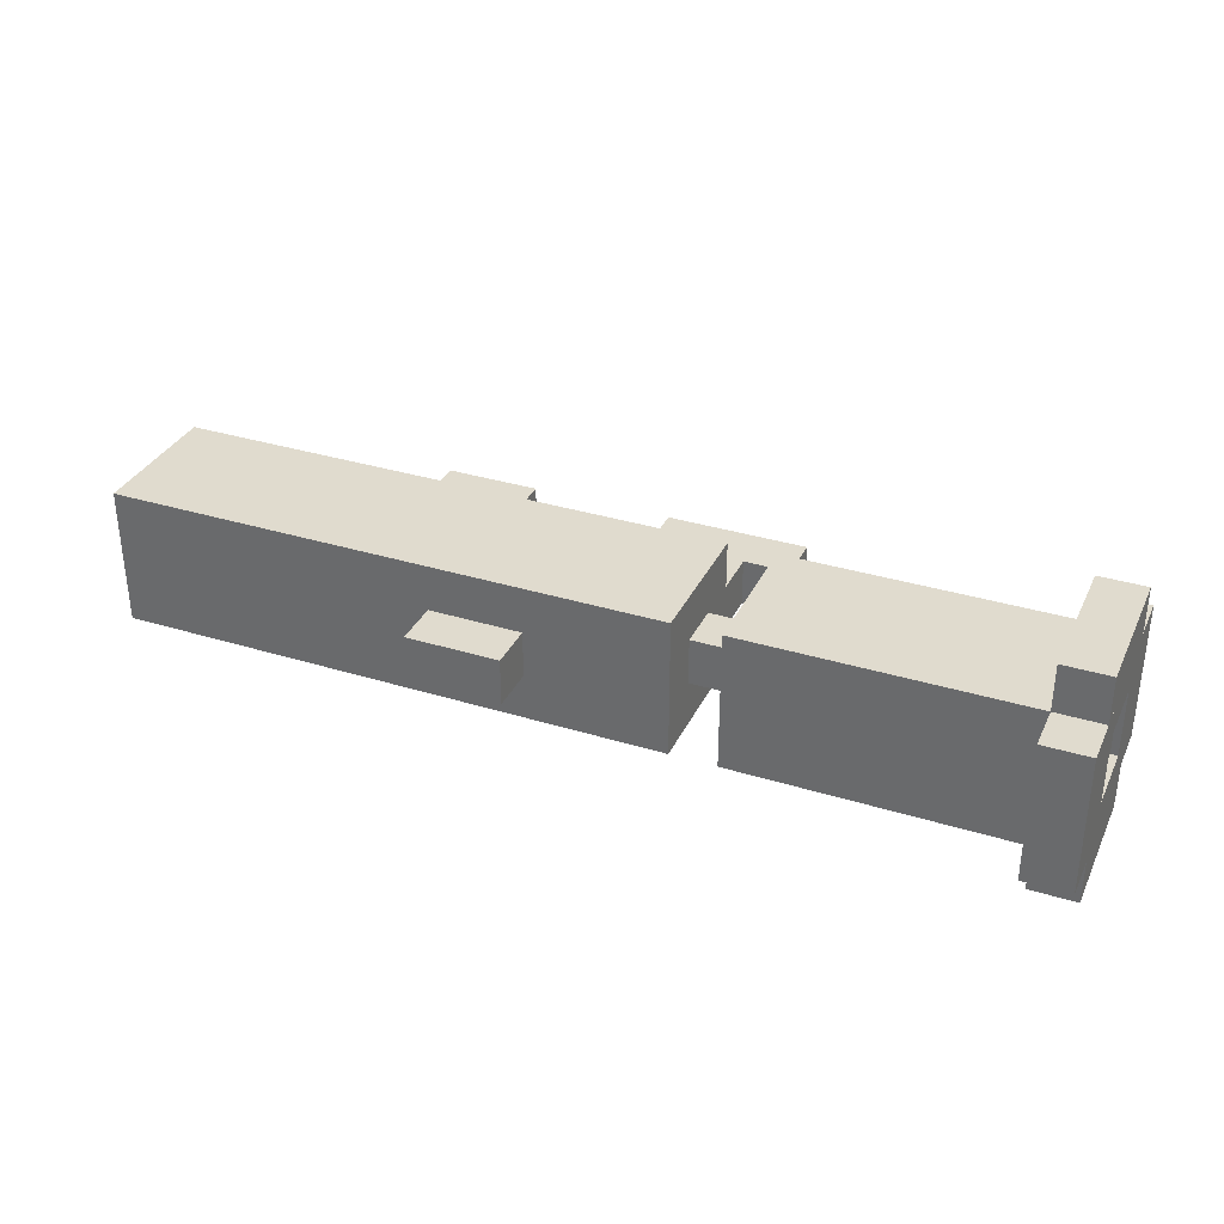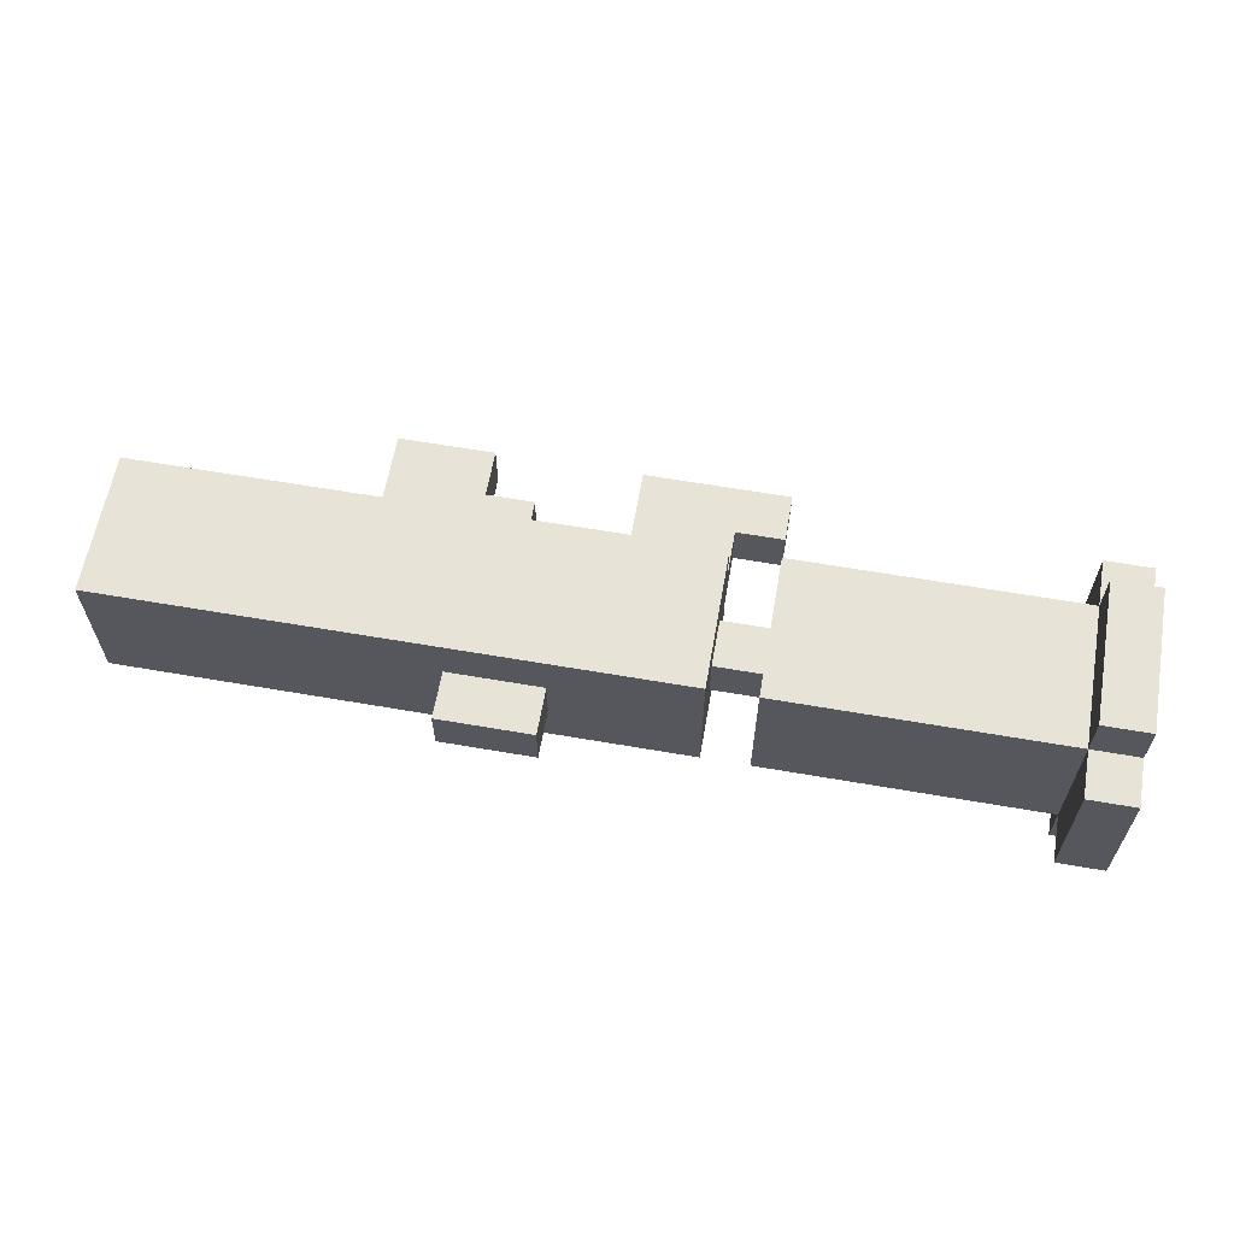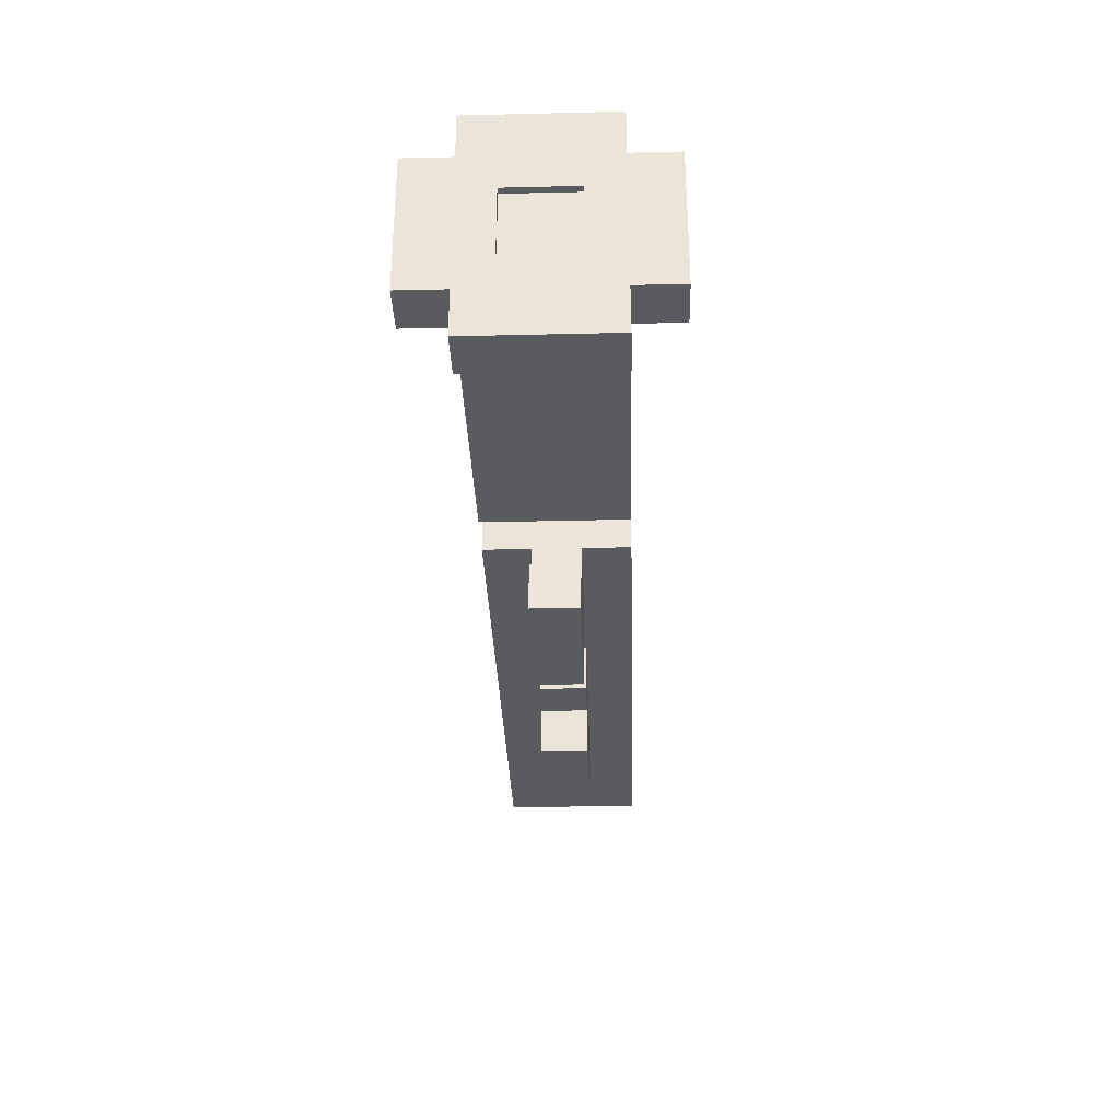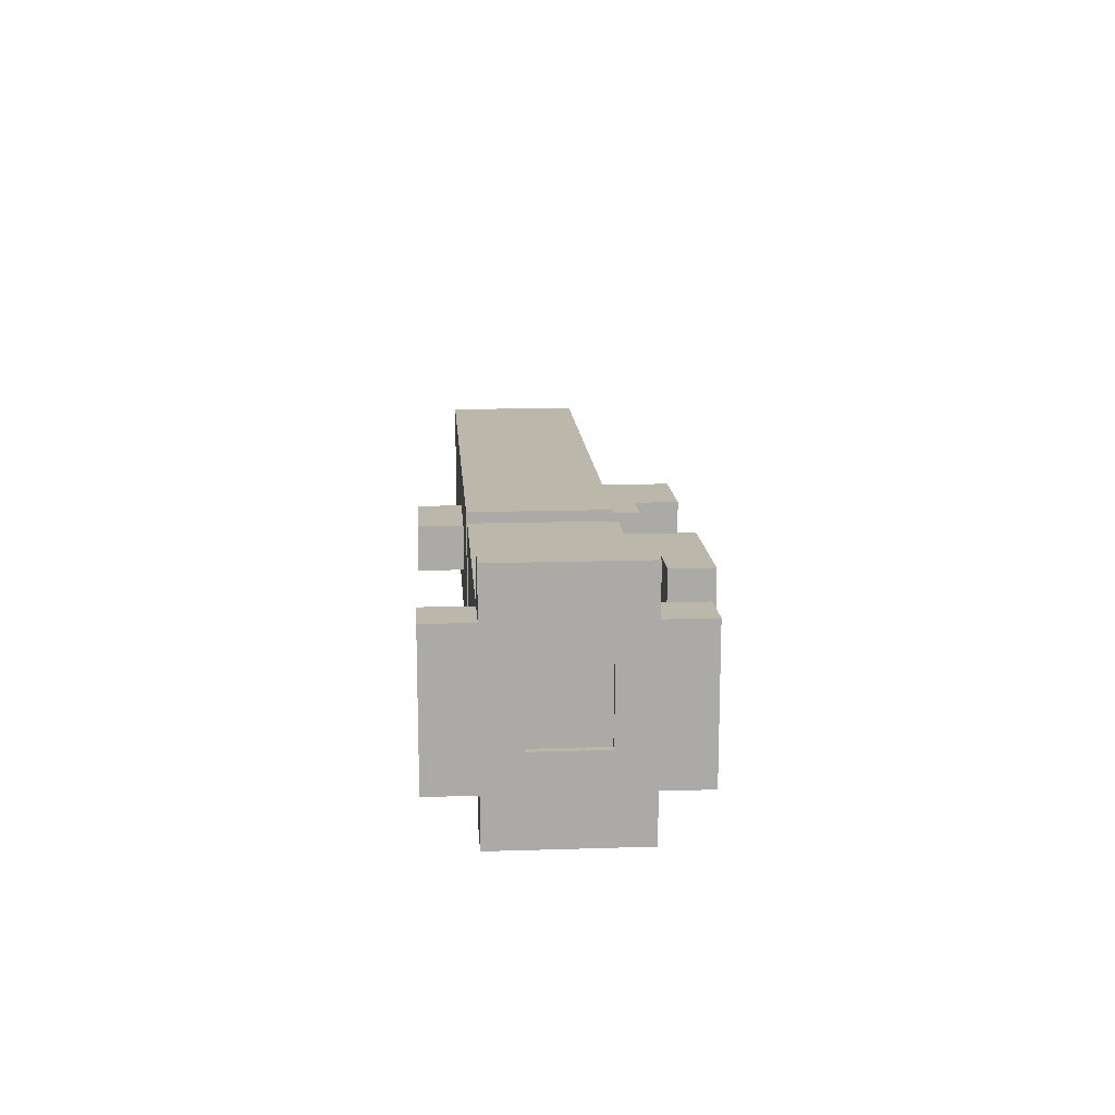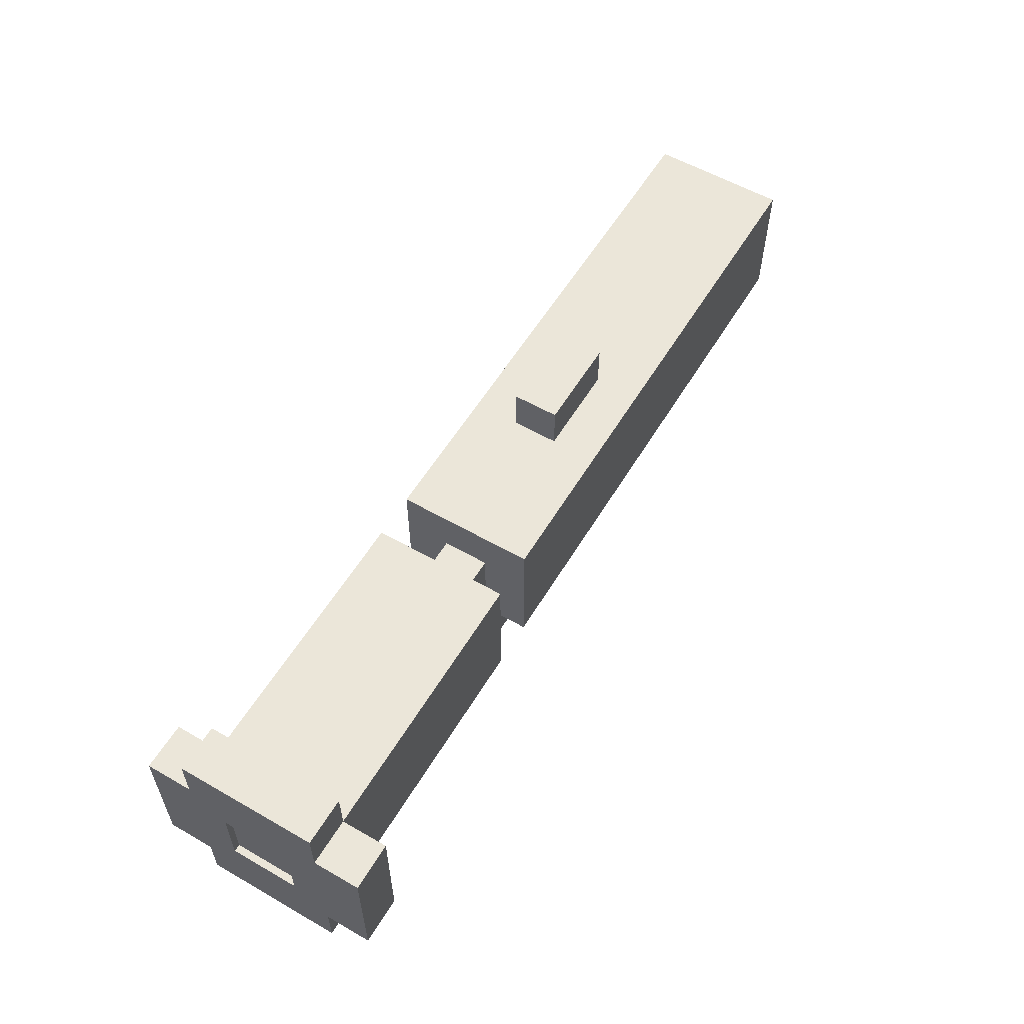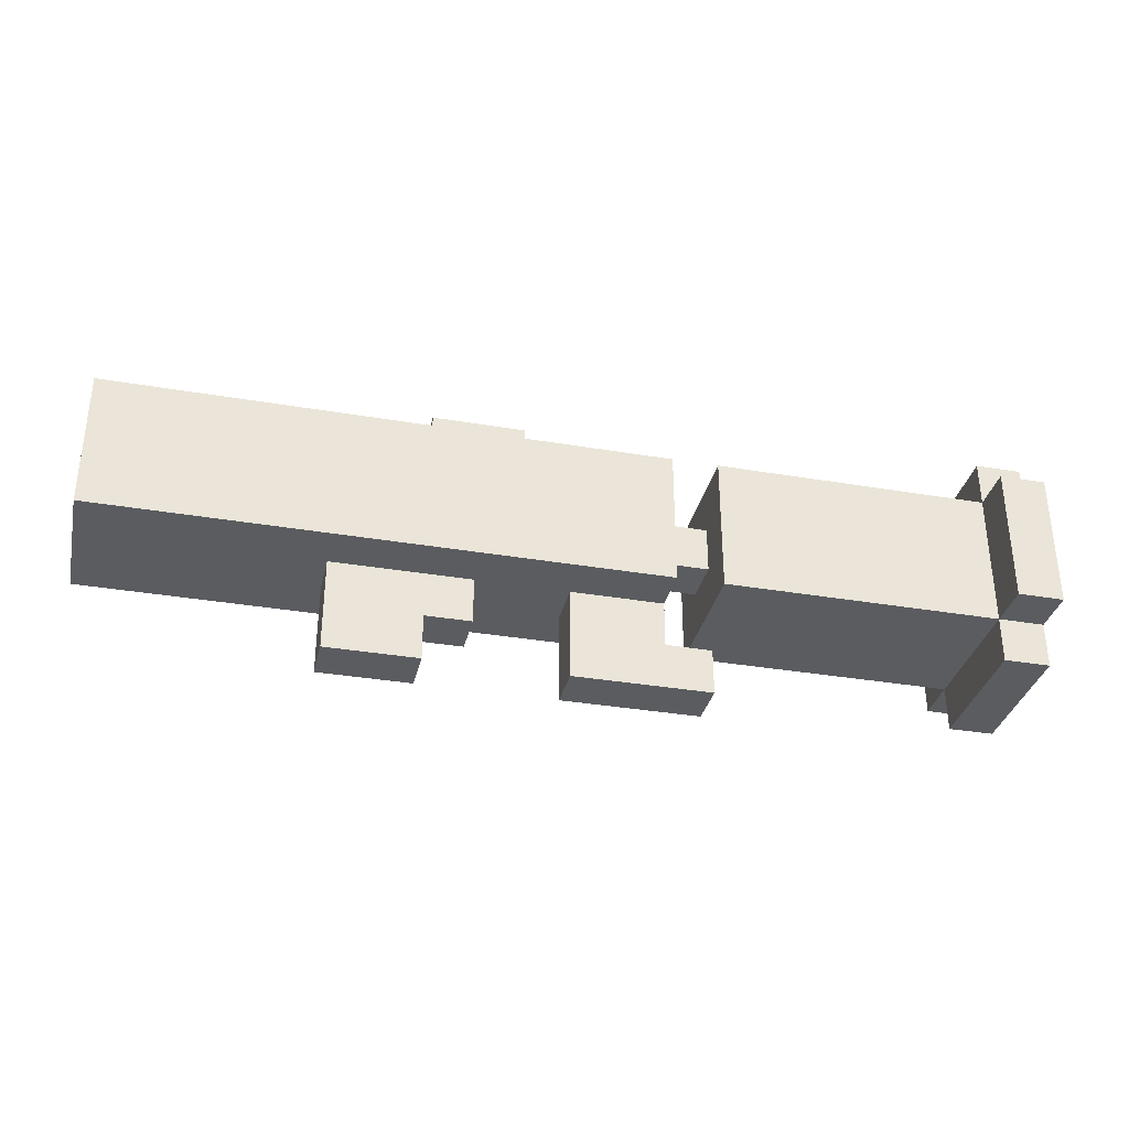
<metadata>
{"format":"obj","ext":"obj","renderer":"f3d","projection":"perspective","resolution":1024,"background":"white","views":[{"elev":33.7,"azim":-157.2,"up":"+Z"},{"elev":61.5,"azim":-170.0,"up":"+Z"},{"elev":-32.5,"azim":-88.1,"up":"+Y"},{"elev":14.4,"azim":-94.0,"up":"+Z"},{"elev":57.4,"azim":-59.2,"up":"+Y"},{"elev":-33.8,"azim":167.0,"up":"+Y"}]}
</metadata>
<code>
o attachmentModel
v -5.805 -0.6759 -0.1562
v -5.805 -0.6759 0.1563
v -5.805 -0.3634 0.1563
v -5.805 -0.3634 -0.1562
v -4.867 -0.6759 -0.1562
v -4.867 -0.3634 -0.1562
v -4.867 -0.6759 0.1563
v -4.867 -0.3634 0.1563
v -3.93 -0.6759 -0.1562
v -3.93 -0.6759 0.1563
v -3.93 -0.3634 0.1563
v -3.93 -0.3634 -0.1562
v -3.305 -0.6759 -0.1562
v -3.305 -0.3634 -0.1562
v -3.305 -0.6759 0.1563
v -3.305 -0.3634 0.1563
v -5.492 -0.3634 -0.1562
v -5.492 -0.3634 0.1563
v -5.492 -0.05092 0.1563
v -5.492 -0.05092 -0.1562
v -4.867 -0.3634 -0.1562
v -4.867 -0.05092 -0.1562
v -4.867 -0.3634 0.1563
v -4.867 -0.05092 0.1563
v -4.242 -0.3634 -0.1562
v -4.242 -0.3634 0.1563
v -4.242 -0.05092 0.1563
v -4.242 -0.05092 -0.1562
v -3.305 -0.3634 -0.1562
v -3.305 -0.05092 -0.1562
v -3.305 -0.3634 0.1563
v -3.305 -0.05092 0.1563
v -5.492 -0.05092 -0.4687
v -5.492 -0.05092 0.4688
v -5.492 0.8866 0.4688
v -5.492 0.8866 -0.4687
v -1.742 -0.05092 -0.4687
v -1.742 0.8866 -0.4687
v -1.742 -0.05092 0.4688
v -1.742 0.8866 0.4688
v -7.992 0.8866 -0.4687
v -7.992 0.8866 0.4688
v -7.992 1.199 0.4688
v -7.992 1.199 -0.4687
v -7.68 0.8866 -0.4687
v -7.68 1.199 -0.4687
v -7.68 0.8866 0.4688
v -7.68 1.199 0.4688
v -7.68 -0.05092 -0.4687
v -7.68 -0.05092 0.4688
v -7.68 0.8866 0.4688
v -7.68 0.8866 -0.4687
v -5.805 -0.05092 -0.4687
v -5.805 0.8866 -0.4687
v -5.805 -0.05092 0.4688
v -5.805 0.8866 0.4688
v -5.805 0.2616 -0.1562
v -5.805 0.2616 0.1563
v -5.805 0.5741 0.1563
v -5.805 0.5741 -0.1562
v -5.492 0.2616 -0.1562
v -5.492 0.5741 -0.1562
v -5.492 0.2616 0.1563
v -5.492 0.5741 0.1563
v -7.992 -0.05092 0.4688
v -7.992 -0.05092 0.7813
v -7.992 0.8866 0.7813
v -7.992 0.8866 0.4688
v -7.68 -0.05092 0.4688
v -7.68 0.8866 0.4688
v -7.68 -0.05092 0.7813
v -7.68 0.8866 0.7813
v -7.992 -0.05092 0.2344
v -7.992 -0.05092 0.4688
v -7.992 0.8866 0.4688
v -7.992 0.8866 0.2344
v -7.68 -0.05092 0.2344
v -7.68 0.8866 0.2344
v -7.68 -0.05092 0.4688
v -7.68 0.8866 0.4688
v -7.992 -0.05092 -0.4687
v -7.992 -0.05092 -0.2344
v -7.992 0.8866 -0.2344
v -7.992 0.8866 -0.4687
v -7.68 -0.05092 -0.4687
v -7.68 0.8866 -0.4687
v -7.68 -0.05092 -0.2344
v -7.68 0.8866 -0.2344
v -7.992 0.6522 -0.2344
v -7.992 0.6522 0.2344
v -7.992 0.8866 0.2344
v -7.992 0.8866 -0.2344
v -7.68 0.6522 -0.2344
v -7.68 0.8866 -0.2344
v -7.68 0.6522 0.2344
v -7.68 0.8866 0.2344
v -7.992 -0.05092 -0.2344
v -7.992 -0.05092 0.2344
v -7.992 0.1835 0.2344
v -7.992 0.1835 -0.2344
v -7.68 -0.05092 -0.2344
v -7.68 0.1835 -0.2344
v -7.68 -0.05092 0.2344
v -7.68 0.1835 0.2344
v -7.992 -0.05092 -0.7812
v -7.992 -0.05092 -0.4687
v -7.992 0.8866 -0.4687
v -7.992 0.8866 -0.7812
v -7.68 -0.05092 -0.7812
v -7.68 0.8866 -0.7812
v -7.68 -0.05092 -0.4687
v -7.68 0.8866 -0.4687
v -7.992 -0.3634 -0.4687
v -7.992 -0.3634 0.4688
v -7.992 -0.05092 0.4688
v -7.992 -0.05092 -0.4687
v -7.68 -0.3634 -0.4687
v -7.68 -0.05092 -0.4687
v -7.68 -0.3634 0.4688
v -7.68 -0.05092 0.4688
v -4.555 0.8866 -0.1562
v -4.555 0.8866 0.1563
v -4.555 1.199 0.1563
v -4.555 1.199 -0.1562
v -3.93 0.8866 -0.1562
v -3.93 1.199 -0.1562
v -3.93 0.8866 0.1563
v -3.93 1.199 0.1563
f 1 2 3 4
f 5 1 4 6
f 7 5 6 8
f 2 7 8 3
f 8 6 4 3
f 2 1 5 7
f 9 10 11 12
f 13 9 12 14
f 15 13 14 16
f 10 15 16 11
f 16 14 12 11
f 10 9 13 15
f 17 18 19 20
f 21 17 20 22
f 23 21 22 24
f 18 23 24 19
f 24 22 20 19
f 18 17 21 23
f 25 26 27 28
f 29 25 28 30
f 31 29 30 32
f 26 31 32 27
f 32 30 28 27
f 26 25 29 31
f 33 34 35 36
f 37 33 36 38
f 39 37 38 40
f 34 39 40 35
f 40 38 36 35
f 34 33 37 39
f 41 42 43 44
f 45 41 44 46
f 47 45 46 48
f 42 47 48 43
f 48 46 44 43
f 42 41 45 47
f 49 50 51 52
f 53 49 52 54
f 55 53 54 56
f 50 55 56 51
f 56 54 52 51
f 50 49 53 55
f 57 58 59 60
f 61 57 60 62
f 63 61 62 64
f 58 63 64 59
f 64 62 60 59
f 58 57 61 63
f 65 66 67 68
f 69 65 68 70
f 71 69 70 72
f 66 71 72 67
f 72 70 68 67
f 66 65 69 71
f 73 74 75 76
f 77 73 76 78
f 79 77 78 80
f 74 79 80 75
f 80 78 76 75
f 74 73 77 79
f 81 82 83 84
f 85 81 84 86
f 87 85 86 88
f 82 87 88 83
f 88 86 84 83
f 82 81 85 87
f 89 90 91 92
f 93 89 92 94
f 95 93 94 96
f 90 95 96 91
f 96 94 92 91
f 90 89 93 95
f 97 98 99 100
f 101 97 100 102
f 103 101 102 104
f 98 103 104 99
f 104 102 100 99
f 98 97 101 103
f 105 106 107 108
f 109 105 108 110
f 111 109 110 112
f 106 111 112 107
f 112 110 108 107
f 106 105 109 111
f 113 114 115 116
f 117 113 116 118
f 119 117 118 120
f 114 119 120 115
f 120 118 116 115
f 114 113 117 119
f 121 122 123 124
f 125 121 124 126
f 127 125 126 128
f 122 127 128 123
f 128 126 124 123
f 122 121 125 127
o scopeModel
v -7.922 0.7771 -5.5e-05
v -7.922 0.5281 -0.3429
v -7.922 0.1251 -0.2119
v -7.922 0.05624 -5.5e-05
v -7.922 0.1251 0.2118
v -7.922 0.3053 0.3428
v -7.922 0.5281 0.3428
v -7.922 0.7083 0.2118
v -7.922 0.7083 -0.2119
v -7.922 0.3053 -0.3429
f 129 130 131
f 131 132 133
f 133 134 135
f 135 136 129
f 129 137 130
f 130 138 131
f 131 133 135
f 135 129 131
o overlayModel
v -7.945 0.7771 -5.5e-05
v -7.945 0.5281 -0.3429
v -7.945 0.1251 -0.2119
v -7.945 0.05624 -5.5e-05
v -7.945 0.1251 0.2118
v -7.945 0.3053 0.3428
v -7.945 0.5281 0.3428
v -7.945 0.7083 0.2118
v -7.945 0.7083 -0.2119
v -7.945 0.3053 -0.3429
f 139 140 141
f 141 142 143
f 143 144 145
f 145 146 139
f 139 147 140
f 140 148 141
f 141 143 145
f 145 139 141

</code>
